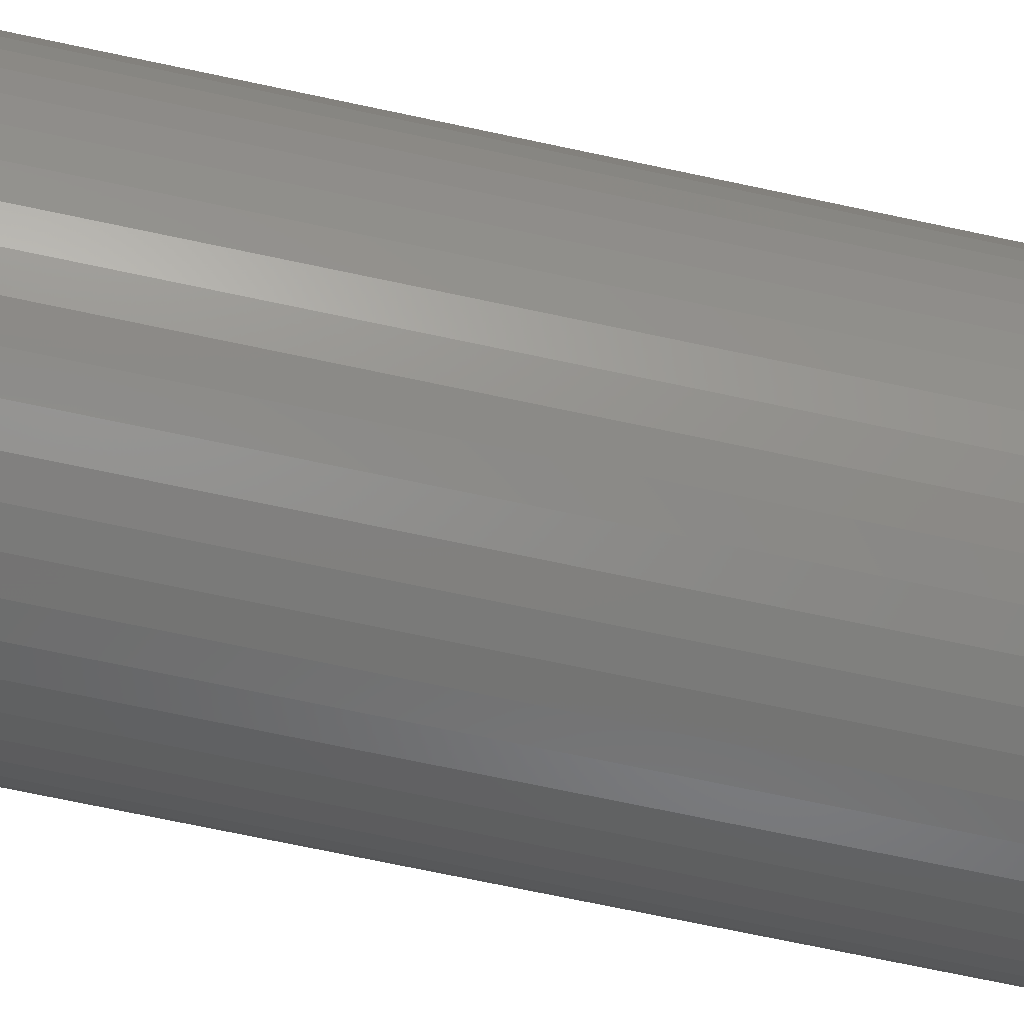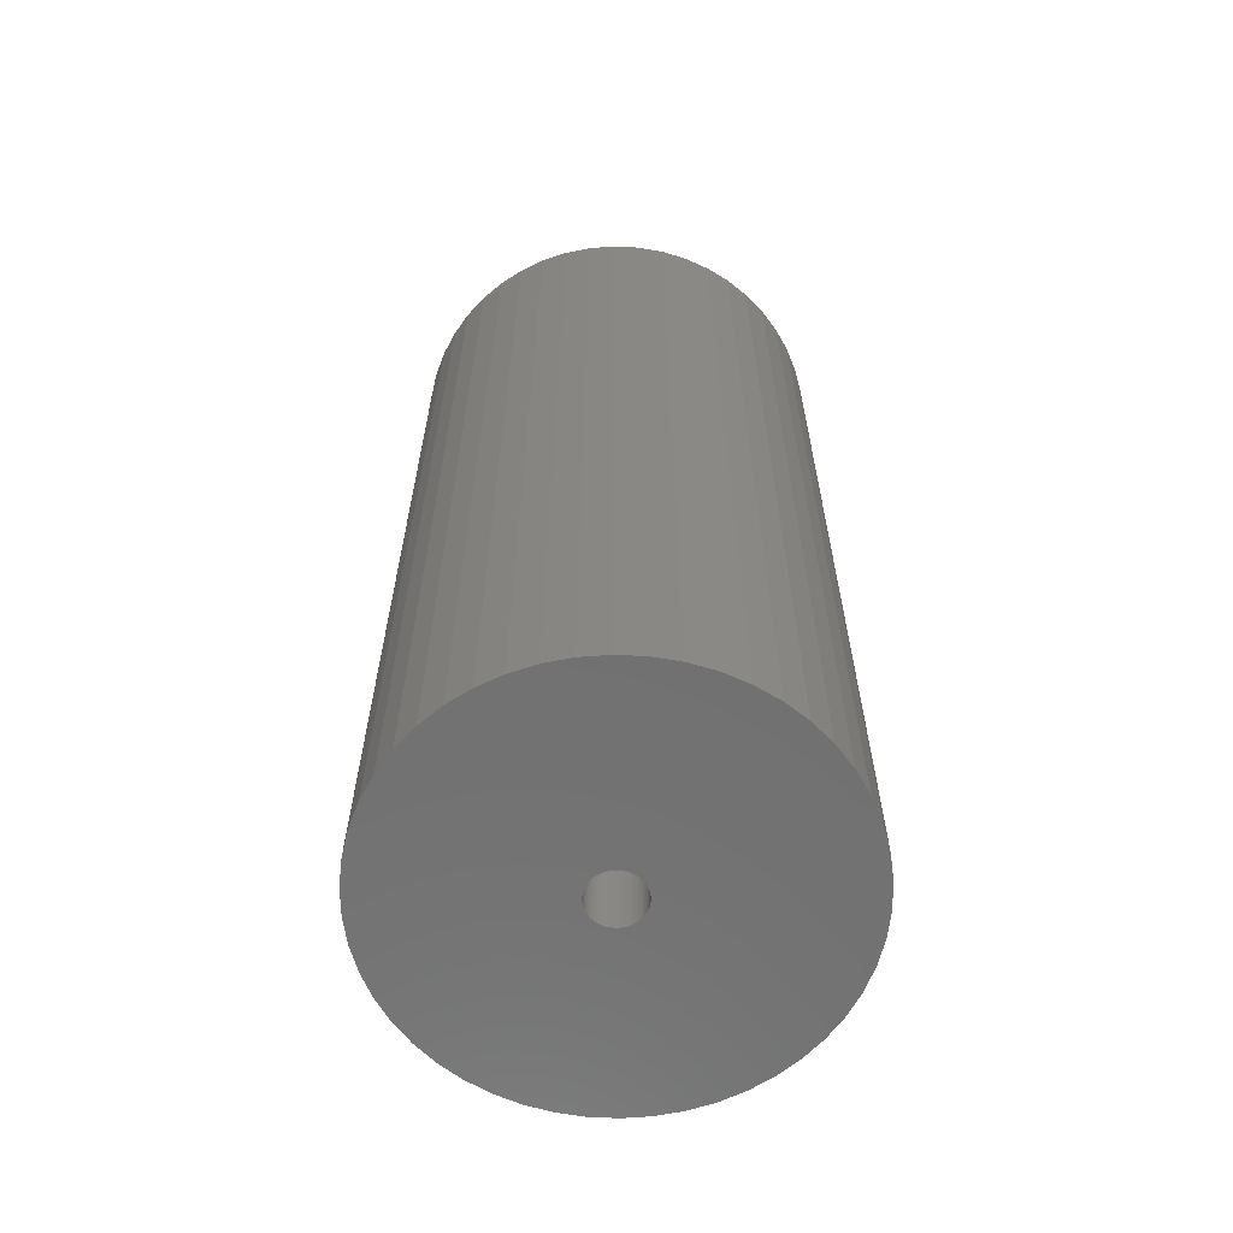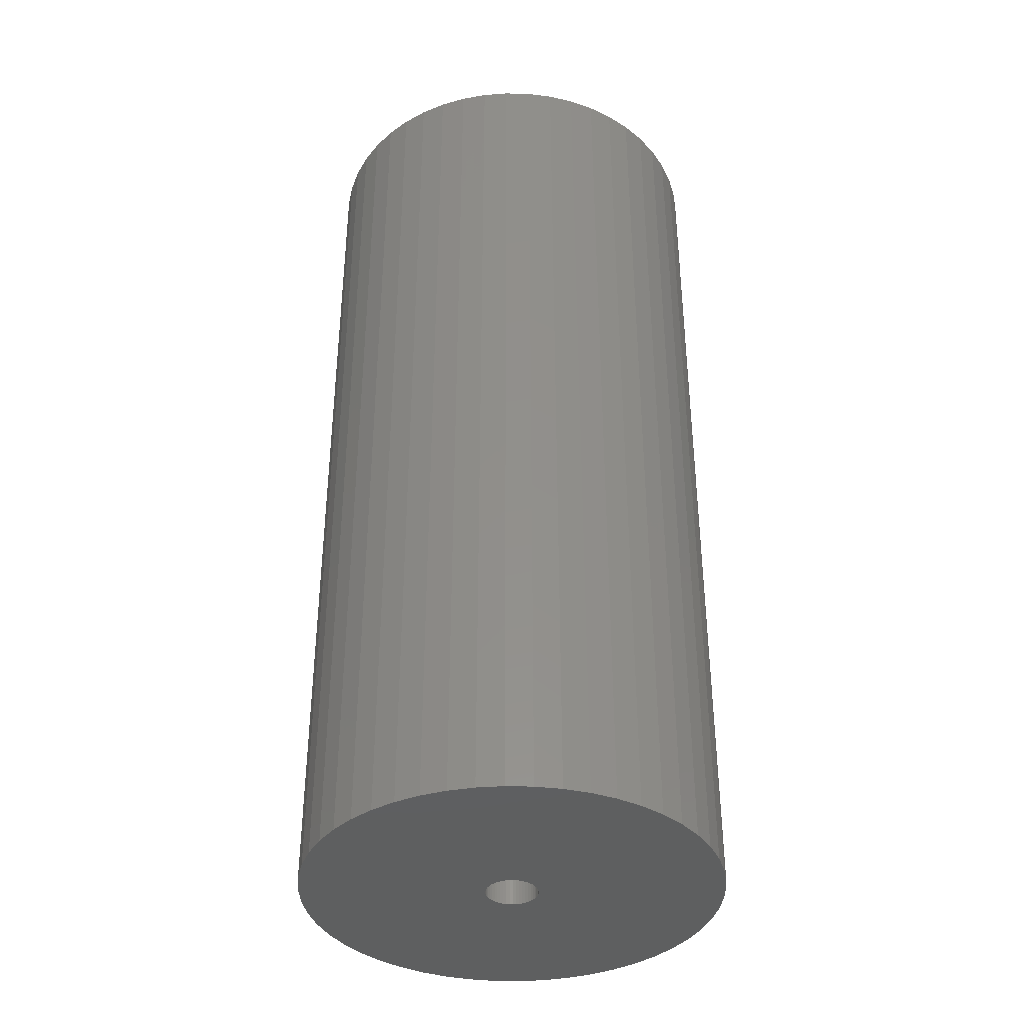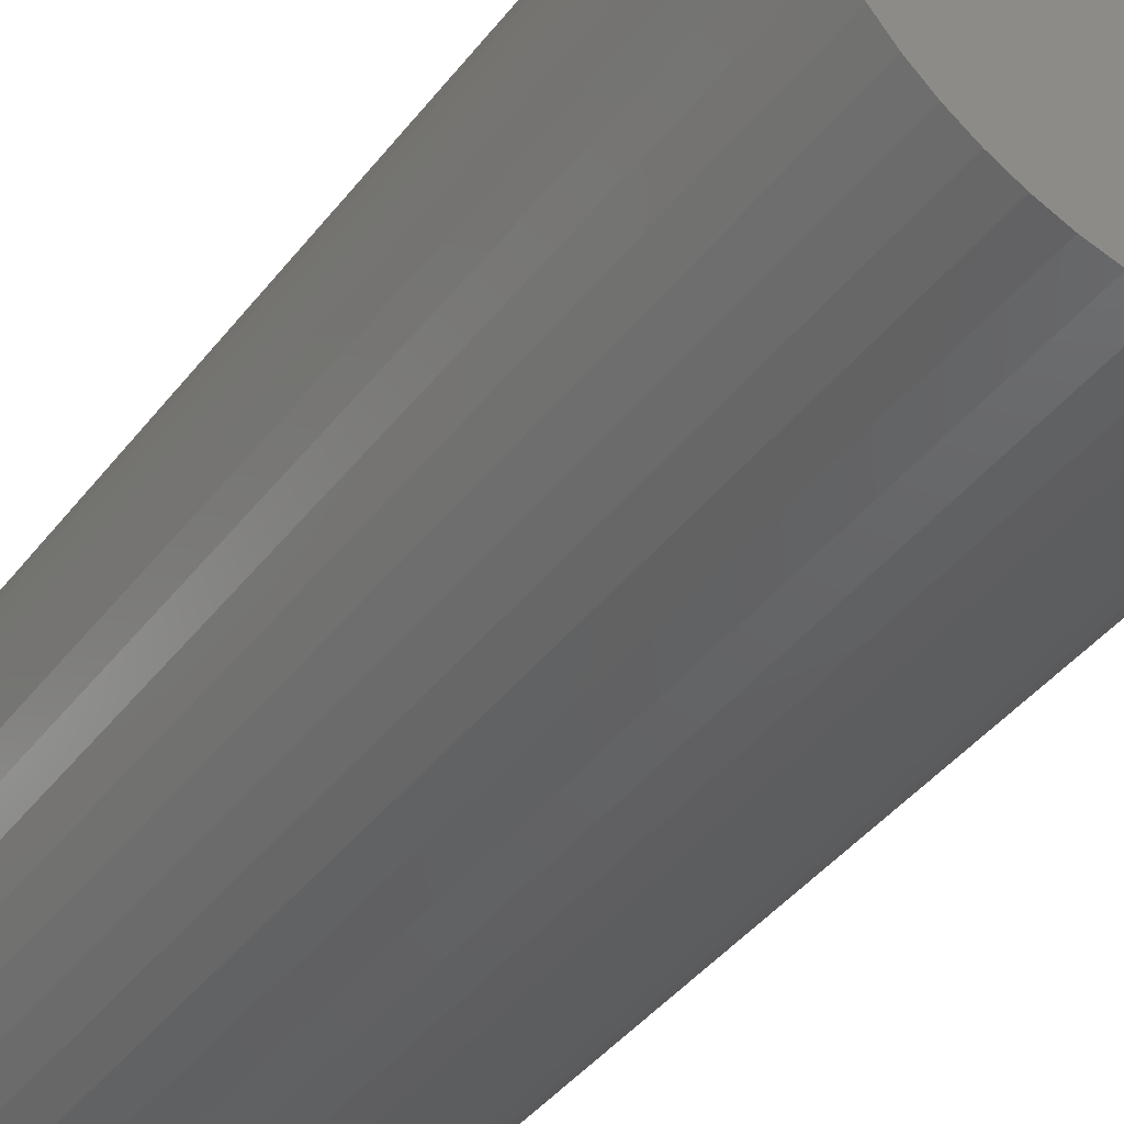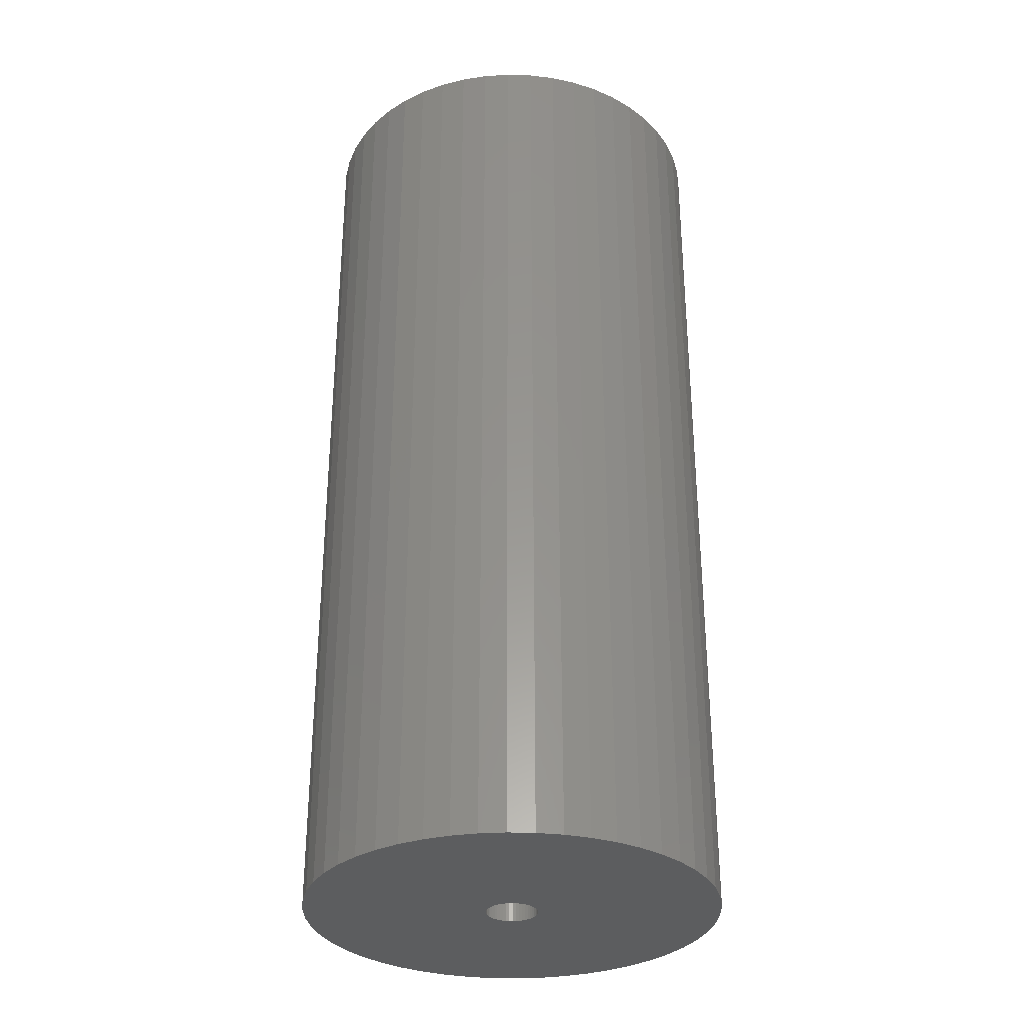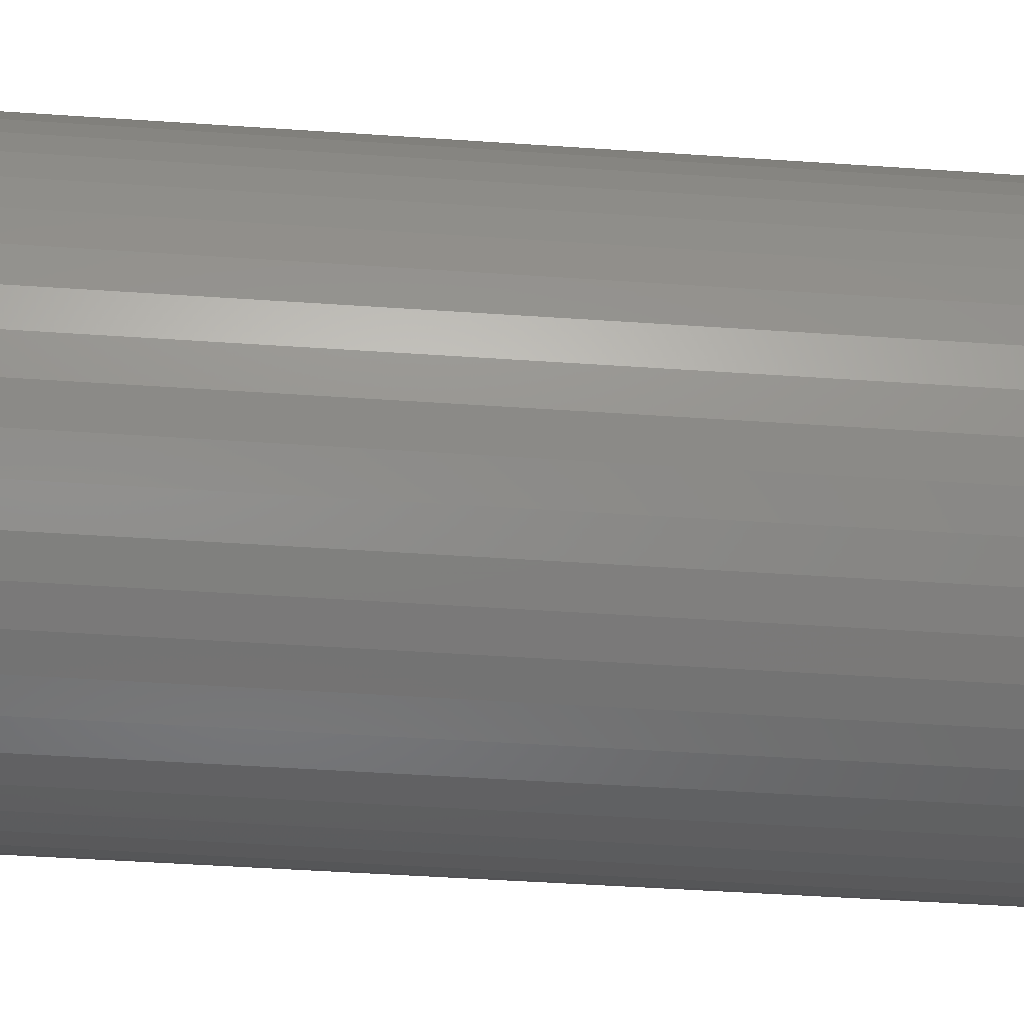
<metadata>
{"format":"stl","ext":"stl","renderer":"f3d","projection":"perspective","resolution":1024,"background":"white","views":[{"elev":-73.1,"azim":78.1,"up":"+Y"},{"elev":-63.0,"azim":-154.0,"up":"+Z"},{"elev":-37.7,"azim":-153.0,"up":"+Z"},{"elev":-41.8,"azim":-34.3,"up":"+Y"},{"elev":-31.7,"azim":112.9,"up":"+Z"},{"elev":-43.7,"azim":85.3,"up":"+Y"}]}
</metadata>
<code>
# stl→obj: 200 verts, 400 faces
v 16 0 36
v 15.87 2.005 -36
v 15.87 2.005 36
v 16 0 -36
v -16 0 -36
v -15.87 2.005 36
v -15.87 2.005 -36
v -16 0 36
v 1.005 15.97 -36
v -1.005 15.97 36
v 1.005 15.97 36
v -1.005 15.97 -36
v -1.005 -15.97 -36
v 1.005 -15.97 36
v -1.005 -15.97 36
v 1.005 -15.97 -36
v 11.66 10.95 -36
v 10.2 12.33 36
v 11.66 10.95 36
v 10.2 12.33 -36
v -10.2 12.33 -36
v -11.66 10.95 36
v -10.2 12.33 36
v -11.66 10.95 -36
v -4.944 15.22 -36
v -6.812 14.48 36
v -4.944 15.22 36
v -6.812 14.48 -36
v 14.88 5.89 36
v 14.02 7.708 -36
v 14.02 7.708 36
v 14.88 5.89 -36
v 6.812 14.48 -36
v 4.944 15.22 36
v 6.812 14.48 36
v 4.944 15.22 -36
v 2.998 15.72 36
v 2.998 15.72 -36
v 8.573 13.51 -36
v 8.573 13.51 36
v -14.88 5.89 -36
v -14.02 7.708 36
v -14.02 7.708 -36
v -14.88 5.89 36
v -15.5 3.979 -36
v -15.5 3.979 36
v -2.998 15.72 36
v -2.998 15.72 -36
v 2.998 -15.72 36
v 2.998 -15.72 -36
v 15.5 3.979 36
v 15.5 3.979 -36
v 12.94 9.405 36
v 12.94 9.405 -36
v -12.94 9.405 36
v -12.94 9.405 -36
v 2 0 36
v 1.984 0.2507 36
v 15.87 -2.005 36
v 1.937 0.4974 36
v 1.984 -0.2507 36
v 1.86 0.7362 36
v 15.5 -3.979 36
v 1.753 0.9635 36
v 1.937 -0.4974 36
v 1.618 1.176 36
v 14.88 -5.89 36
v 1.458 1.369 36
v 1.86 -0.7362 36
v 1.275 1.541 36
v 14.02 -7.708 36
v 1.072 1.689 36
v 1.753 -0.9635 36
v 0.8516 1.81 36
v 12.94 -9.405 36
v 0.618 1.902 36
v 1.618 -1.176 36
v 11.66 -10.95 36
v 0.3748 1.965 36
v 0.1256 1.996 36
v -0.1256 1.996 36
v -0.3748 1.965 36
v -0.618 1.902 36
v -0.8516 1.81 36
v -1.072 1.689 36
v -8.573 13.51 36
v -1.275 1.541 36
v -1.458 1.369 36
v -1.618 1.176 36
v 1.458 -1.369 36
v 10.2 -12.33 36
v 1.275 -1.541 36
v 8.573 -13.51 36
v 1.072 -1.689 36
v 6.812 -14.48 36
v 0.8516 -1.81 36
v 4.944 -15.22 36
v 0.618 -1.902 36
v 0.3748 -1.965 36
v 0.1256 -1.996 36
v -0.1256 -1.996 36
v -0.3748 -1.965 36
v -2.998 -15.72 36
v -0.618 -1.902 36
v -4.944 -15.22 36
v -0.8516 -1.81 36
v -6.812 -14.48 36
v -1.072 -1.689 36
v -8.573 -13.51 36
v -1.275 -1.541 36
v -10.2 -12.33 36
v -1.458 -1.369 36
v -11.66 -10.95 36
v -1.618 -1.176 36
v -12.94 -9.405 36
v -1.753 -0.9635 36
v -14.02 -7.708 36
v -1.86 -0.7362 36
v -14.88 -5.89 36
v -1.937 -0.4974 36
v -15.5 -3.979 36
v -1.984 -0.2507 36
v -15.87 -2.005 36
v -2 0 36
v -1.753 0.9635 36
v -1.86 0.7362 36
v -1.937 0.4974 36
v -1.984 0.2507 36
v -8.573 13.51 -36
v 15.87 -2.005 -36
v 14.88 -5.89 -36
v 14.02 -7.708 -36
v -11.66 -10.95 -36
v -10.2 -12.33 -36
v -14.02 -7.708 -36
v -14.88 -5.89 -36
v -12.94 -9.405 -36
v 2 0 -36
v 1.984 -0.2507 -36
v 15.5 -3.979 -36
v 1.937 -0.4974 -36
v 1.984 0.2507 -36
v 1.86 -0.7362 -36
v 1.753 -0.9635 -36
v 12.94 -9.405 -36
v 1.937 0.4974 -36
v 1.618 -1.176 -36
v 11.66 -10.95 -36
v 1.458 -1.369 -36
v 10.2 -12.33 -36
v 1.86 0.7362 -36
v 1.275 -1.541 -36
v 8.573 -13.51 -36
v 1.072 -1.689 -36
v 6.812 -14.48 -36
v 1.753 0.9635 -36
v 0.8516 -1.81 -36
v 4.944 -15.22 -36
v 0.618 -1.902 -36
v 1.618 1.176 -36
v 0.3748 -1.965 -36
v 0.1256 -1.996 -36
v -0.1256 -1.996 -36
v -0.3748 -1.965 -36
v -2.998 -15.72 -36
v -0.618 -1.902 -36
v -4.944 -15.22 -36
v -0.8516 -1.81 -36
v -6.812 -14.48 -36
v -1.072 -1.689 -36
v -8.573 -13.51 -36
v -1.275 -1.541 -36
v -1.458 -1.369 -36
v -1.618 -1.176 -36
v 1.458 1.369 -36
v 1.275 1.541 -36
v 1.072 1.689 -36
v 0.8516 1.81 -36
v 0.618 1.902 -36
v 0.3748 1.965 -36
v 0.1256 1.996 -36
v -0.1256 1.996 -36
v -0.3748 1.965 -36
v -0.618 1.902 -36
v -0.8516 1.81 -36
v -1.072 1.689 -36
v -1.275 1.541 -36
v -1.458 1.369 -36
v -1.618 1.176 -36
v -1.753 0.9635 -36
v -1.86 0.7362 -36
v -1.937 0.4974 -36
v -1.984 0.2507 -36
v -2 0 -36
v -1.753 -0.9635 -36
v -1.86 -0.7362 -36
v -1.937 -0.4974 -36
v -15.5 -3.979 -36
v -1.984 -0.2507 -36
v -15.87 -2.005 -36
f 1 2 3
f 2 1 4
f 5 6 7
f 6 5 8
f 9 10 11
f 10 9 12
f 13 14 15
f 14 13 16
f 17 18 19
f 18 17 20
f 21 22 23
f 22 21 24
f 25 26 27
f 26 25 28
f 29 30 31
f 30 29 32
f 33 34 35
f 34 33 36
f 36 37 34
f 37 36 38
f 39 35 40
f 35 39 33
f 41 42 43
f 42 41 44
f 45 44 41
f 44 45 46
f 12 47 10
f 47 12 48
f 16 49 14
f 49 16 50
f 51 32 29
f 32 51 52
f 3 52 51
f 52 3 2
f 53 17 19
f 17 53 54
f 31 54 53
f 54 31 30
f 38 11 37
f 11 38 9
f 20 40 18
f 40 20 39
f 43 55 56
f 55 43 42
f 56 22 24
f 22 56 55
f 7 46 45
f 46 7 6
f 57 1 3
f 58 3 51
f 1 57 59
f 60 51 29
f 61 59 57
f 62 29 31
f 59 61 63
f 64 31 53
f 65 63 61
f 66 53 19
f 63 65 67
f 68 19 18
f 69 67 65
f 70 18 40
f 67 69 71
f 72 40 35
f 73 71 69
f 74 35 34
f 71 73 75
f 76 34 37
f 77 75 73
f 75 77 78
f 3 58 57
f 51 60 58
f 29 62 60
f 31 64 62
f 53 66 64
f 19 68 66
f 18 70 68
f 40 72 70
f 79 37 11
f 35 74 72
f 34 76 74
f 37 79 76
f 11 80 79
f 11 81 80
f 10 81 11
f 81 10 82
f 47 82 10
f 82 47 83
f 27 83 47
f 83 27 84
f 26 84 27
f 84 26 85
f 86 85 26
f 85 86 87
f 23 87 86
f 87 23 88
f 22 88 23
f 88 22 89
f 90 78 77
f 78 90 91
f 92 91 90
f 91 92 93
f 94 93 92
f 93 94 95
f 96 95 94
f 95 96 97
f 98 97 96
f 97 98 49
f 99 49 98
f 49 99 14
f 100 14 99
f 101 14 100
f 15 101 102
f 103 102 104
f 105 104 106
f 101 15 14
f 107 106 108
f 109 108 110
f 111 110 112
f 113 112 114
f 115 114 116
f 117 116 118
f 119 118 120
f 121 120 122
f 123 122 124
f 55 89 22
f 102 103 15
f 89 55 125
f 104 105 103
f 42 125 55
f 106 107 105
f 125 42 126
f 108 109 107
f 44 126 42
f 110 111 109
f 126 44 127
f 112 113 111
f 46 127 44
f 114 115 113
f 127 46 128
f 116 117 115
f 6 128 46
f 118 119 117
f 128 6 124
f 120 121 119
f 8 124 6
f 122 123 121
f 124 8 123
f 28 86 26
f 86 28 129
f 129 23 86
f 23 129 21
f 48 27 47
f 27 48 25
f 59 4 1
f 4 59 130
f 71 131 67
f 131 71 132
f 133 111 113
f 111 133 134
f 135 119 136
f 119 135 117
f 137 117 135
f 117 137 115
f 138 4 130
f 139 130 140
f 4 138 2
f 141 140 131
f 142 2 138
f 143 131 132
f 2 142 52
f 144 132 145
f 146 52 142
f 147 145 148
f 52 146 32
f 149 148 150
f 151 32 146
f 152 150 153
f 32 151 30
f 154 153 155
f 156 30 151
f 157 155 158
f 30 156 54
f 159 158 50
f 160 54 156
f 54 160 17
f 130 139 138
f 140 141 139
f 131 143 141
f 132 144 143
f 145 147 144
f 148 149 147
f 150 152 149
f 153 154 152
f 161 50 16
f 155 157 154
f 158 159 157
f 50 161 159
f 16 162 161
f 16 163 162
f 13 163 16
f 163 13 164
f 165 164 13
f 164 165 166
f 167 166 165
f 166 167 168
f 169 168 167
f 168 169 170
f 171 170 169
f 170 171 172
f 134 172 171
f 172 134 173
f 133 173 134
f 173 133 174
f 175 17 160
f 17 175 20
f 176 20 175
f 20 176 39
f 177 39 176
f 39 177 33
f 178 33 177
f 33 178 36
f 179 36 178
f 36 179 38
f 180 38 179
f 38 180 9
f 181 9 180
f 182 9 181
f 12 182 183
f 48 183 184
f 25 184 185
f 182 12 9
f 28 185 186
f 129 186 187
f 21 187 188
f 24 188 189
f 56 189 190
f 43 190 191
f 41 191 192
f 45 192 193
f 7 193 194
f 137 174 133
f 183 48 12
f 174 137 195
f 184 25 48
f 135 195 137
f 185 28 25
f 195 135 196
f 186 129 28
f 136 196 135
f 187 21 129
f 196 136 197
f 188 24 21
f 198 197 136
f 189 56 24
f 197 198 199
f 190 43 56
f 200 199 198
f 191 41 43
f 199 200 194
f 192 45 41
f 5 194 200
f 193 7 45
f 194 5 7
f 155 93 95
f 93 155 153
f 67 140 63
f 140 67 131
f 133 115 137
f 115 133 113
f 136 121 198
f 121 136 119
f 150 78 91
f 78 150 148
f 158 95 97
f 95 158 155
f 50 97 49
f 97 50 158
f 63 130 59
f 130 63 140
f 75 132 71
f 132 75 145
f 78 145 75
f 145 78 148
f 165 15 103
f 15 165 13
f 169 105 107
f 105 169 167
f 167 103 105
f 103 167 165
f 198 123 200
f 123 198 121
f 200 8 5
f 8 200 123
f 153 91 93
f 91 153 150
f 171 107 109
f 107 171 169
f 134 109 111
f 109 134 171
f 138 58 142
f 58 138 57
f 124 193 128
f 193 124 194
f 182 80 81
f 80 182 181
f 162 101 100
f 101 162 163
f 149 92 90
f 92 149 152
f 176 68 70
f 68 176 175
f 188 87 88
f 87 188 187
f 185 83 84
f 83 185 184
f 151 64 156
f 64 151 62
f 142 60 146
f 60 142 58
f 179 74 76
f 74 179 178
f 177 70 72
f 70 177 176
f 126 190 125
f 190 126 191
f 127 191 126
f 191 127 192
f 186 84 85
f 84 186 185
f 184 82 83
f 82 184 183
f 161 100 99
f 100 161 162
f 146 62 151
f 62 146 60
f 160 68 175
f 68 160 66
f 156 66 160
f 66 156 64
f 180 76 79
f 76 180 179
f 181 79 80
f 79 181 180
f 178 72 74
f 72 178 177
f 125 189 89
f 189 125 190
f 89 188 88
f 188 89 189
f 128 192 127
f 192 128 193
f 187 85 87
f 85 187 186
f 183 81 82
f 81 183 182
f 139 57 138
f 57 139 61
f 141 61 139
f 61 141 65
f 116 196 118
f 196 116 195
f 114 195 116
f 195 114 174
f 154 96 94
f 96 154 157
f 144 69 143
f 69 144 73
f 112 174 114
f 174 112 173
f 118 197 120
f 197 118 196
f 152 94 92
f 94 152 154
f 157 98 96
f 98 157 159
f 159 99 98
f 99 159 161
f 147 73 144
f 73 147 77
f 149 77 147
f 77 149 90
f 143 65 141
f 65 143 69
f 166 106 104
f 106 166 168
f 164 104 102
f 104 164 166
f 120 199 122
f 199 120 197
f 122 194 124
f 194 122 199
f 168 108 106
f 108 168 170
f 163 102 101
f 102 163 164
f 170 110 108
f 110 170 172
f 172 112 110
f 112 172 173

</code>
